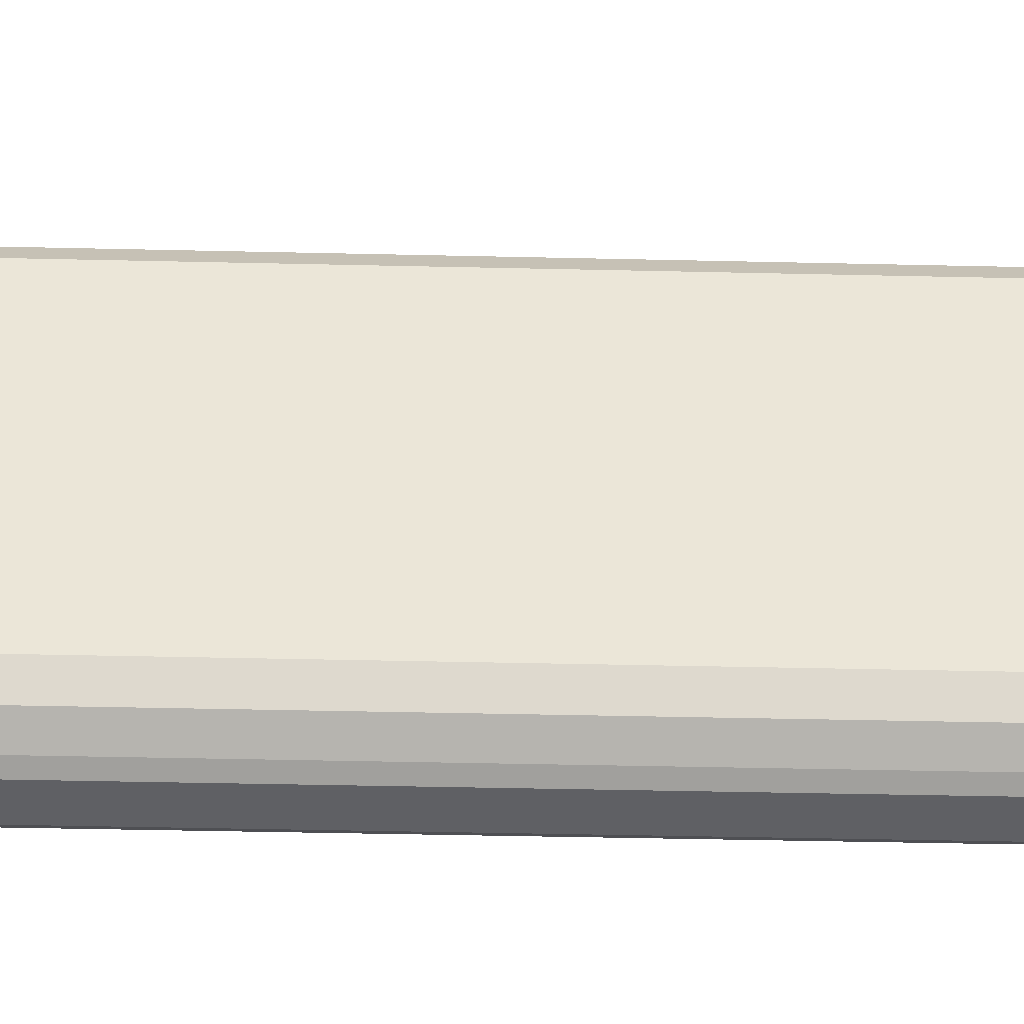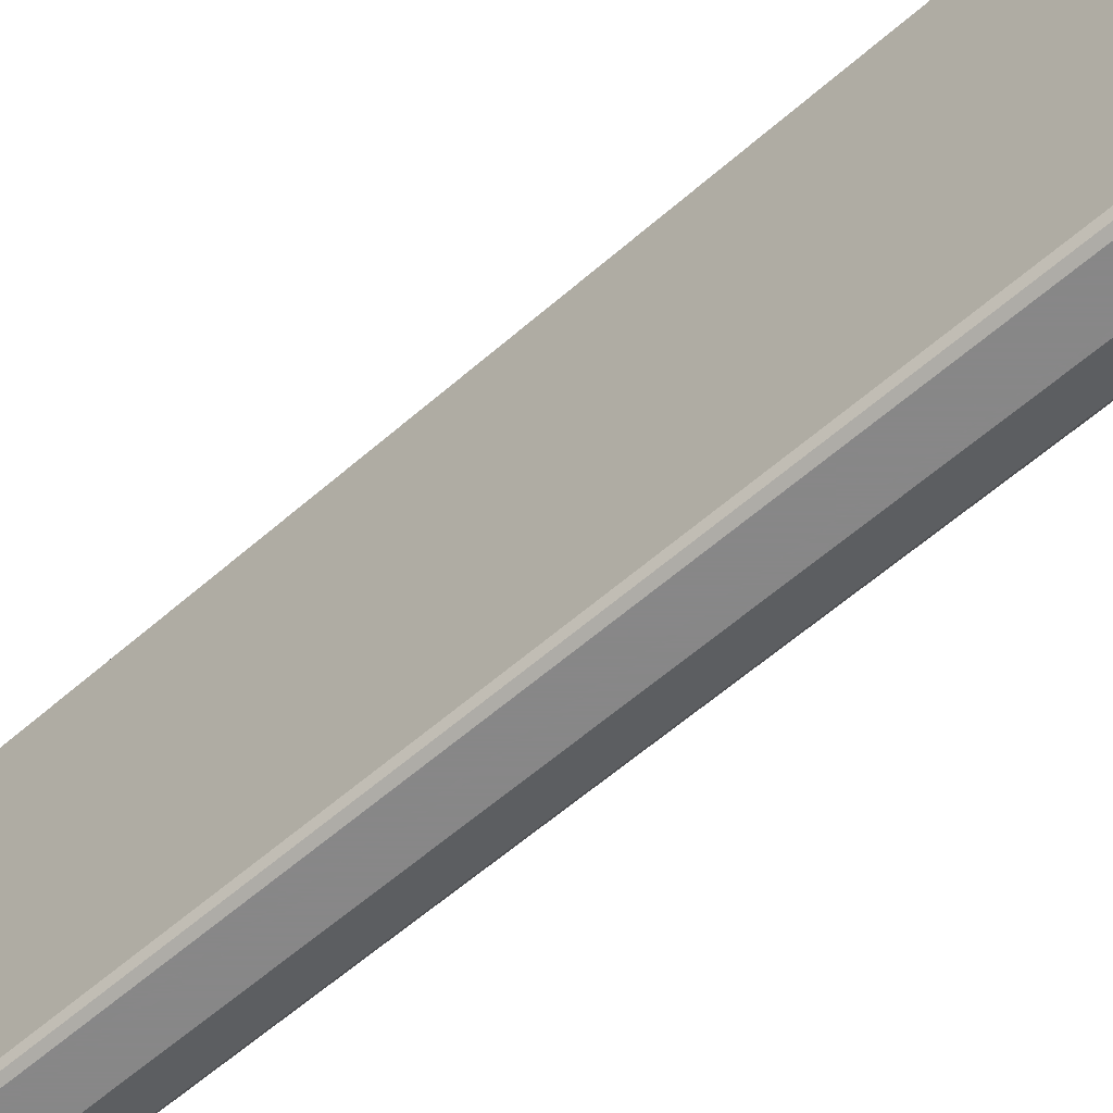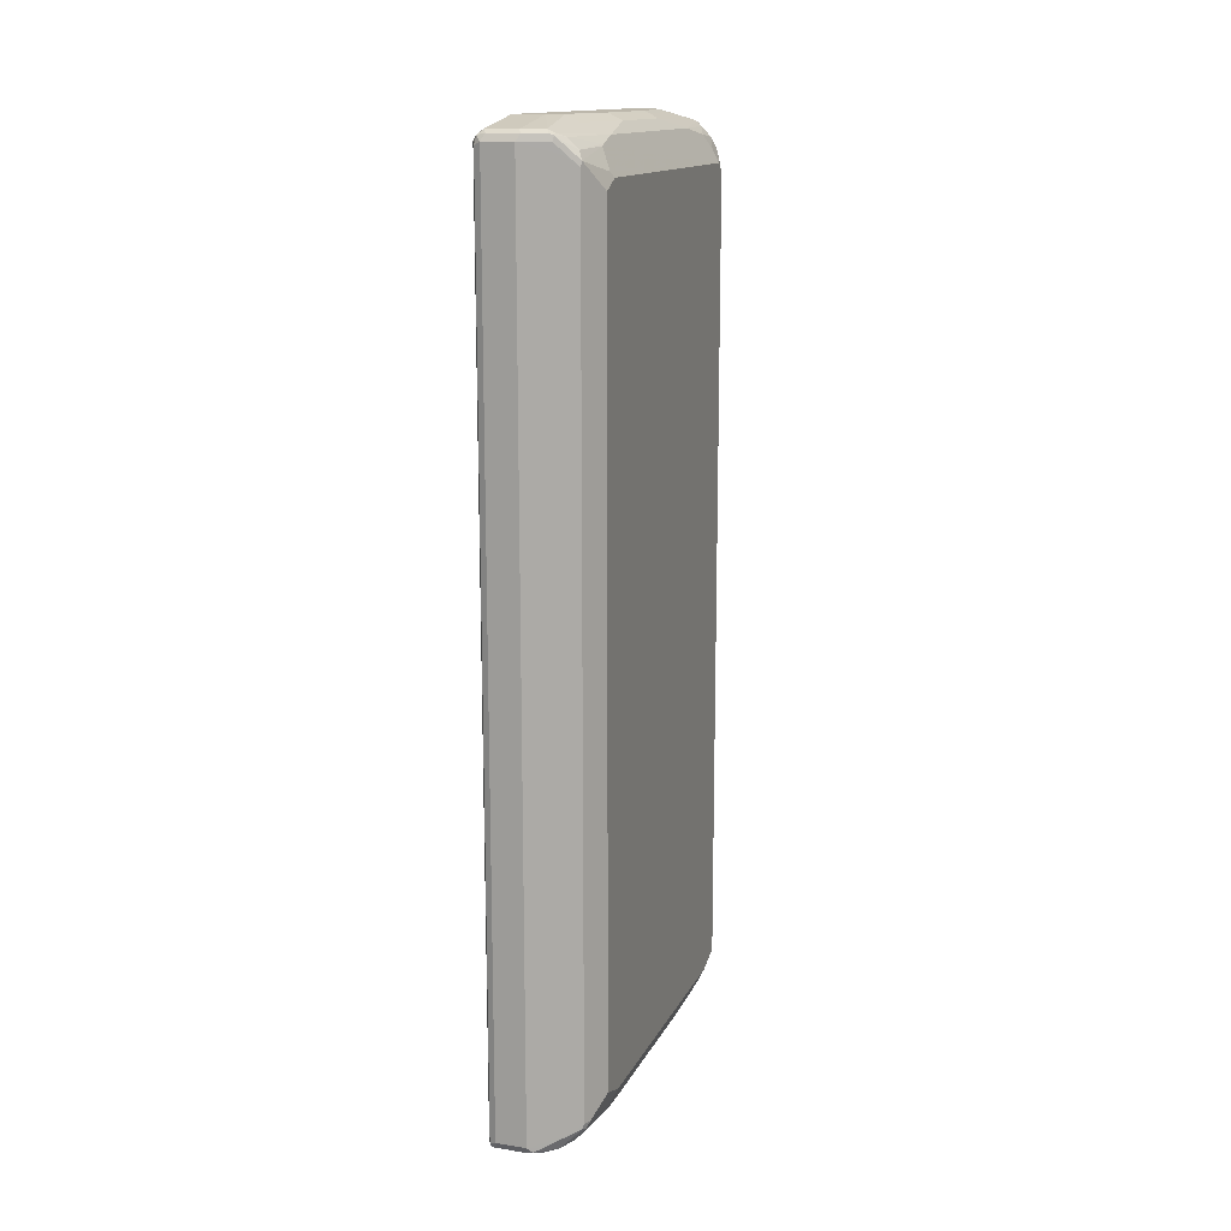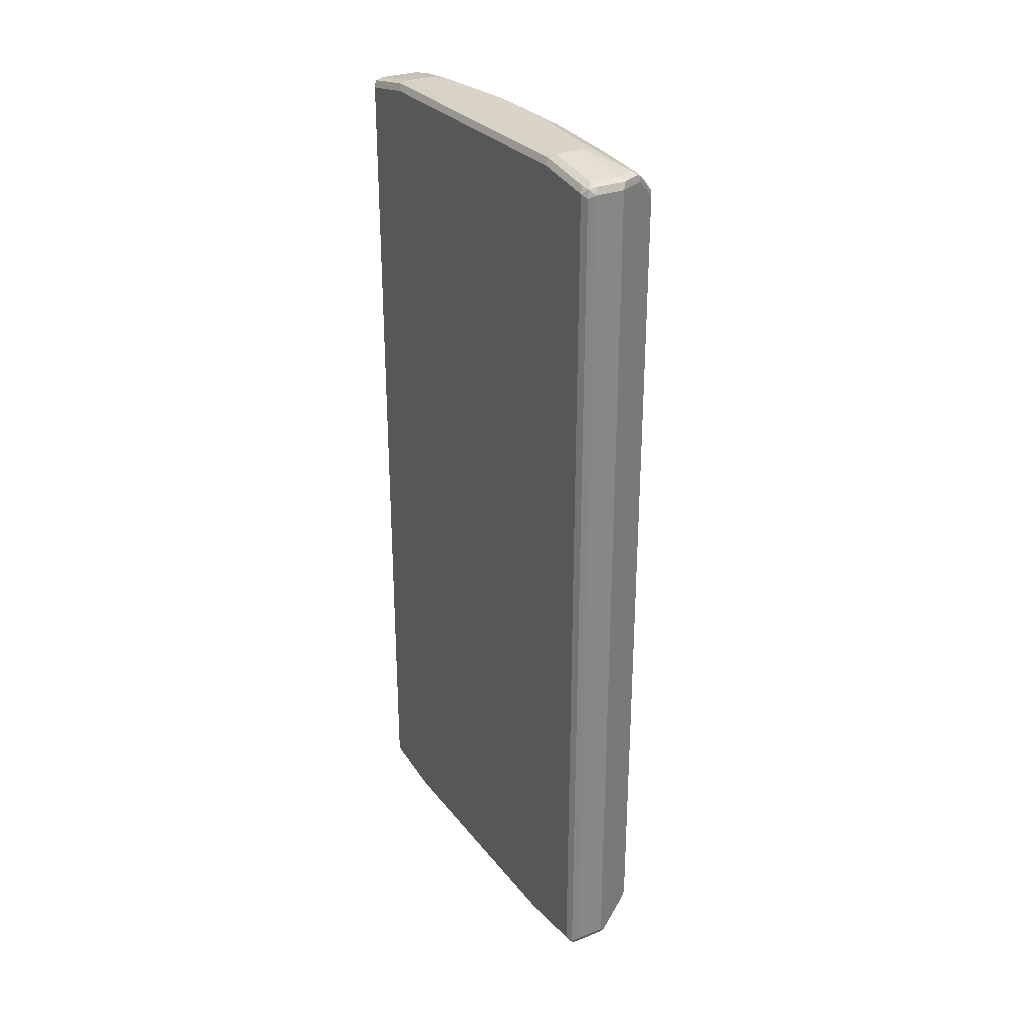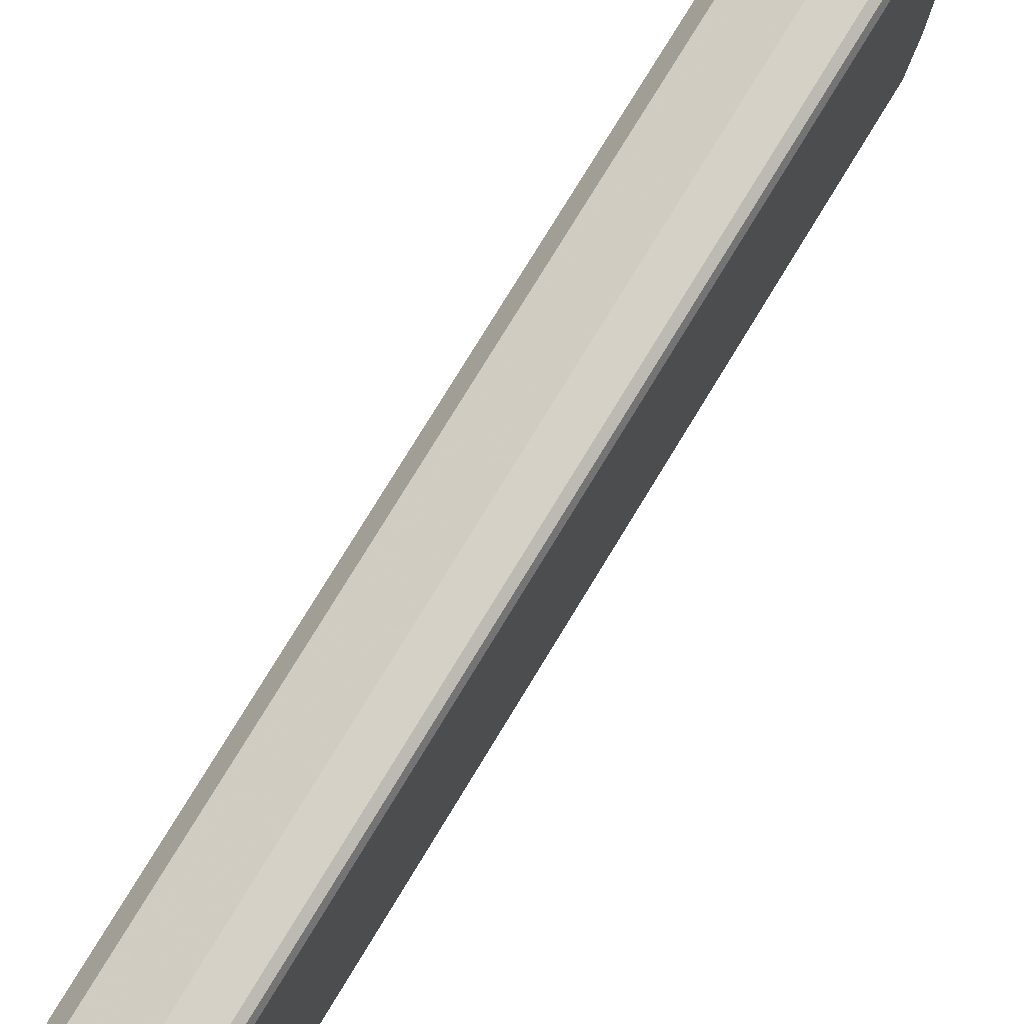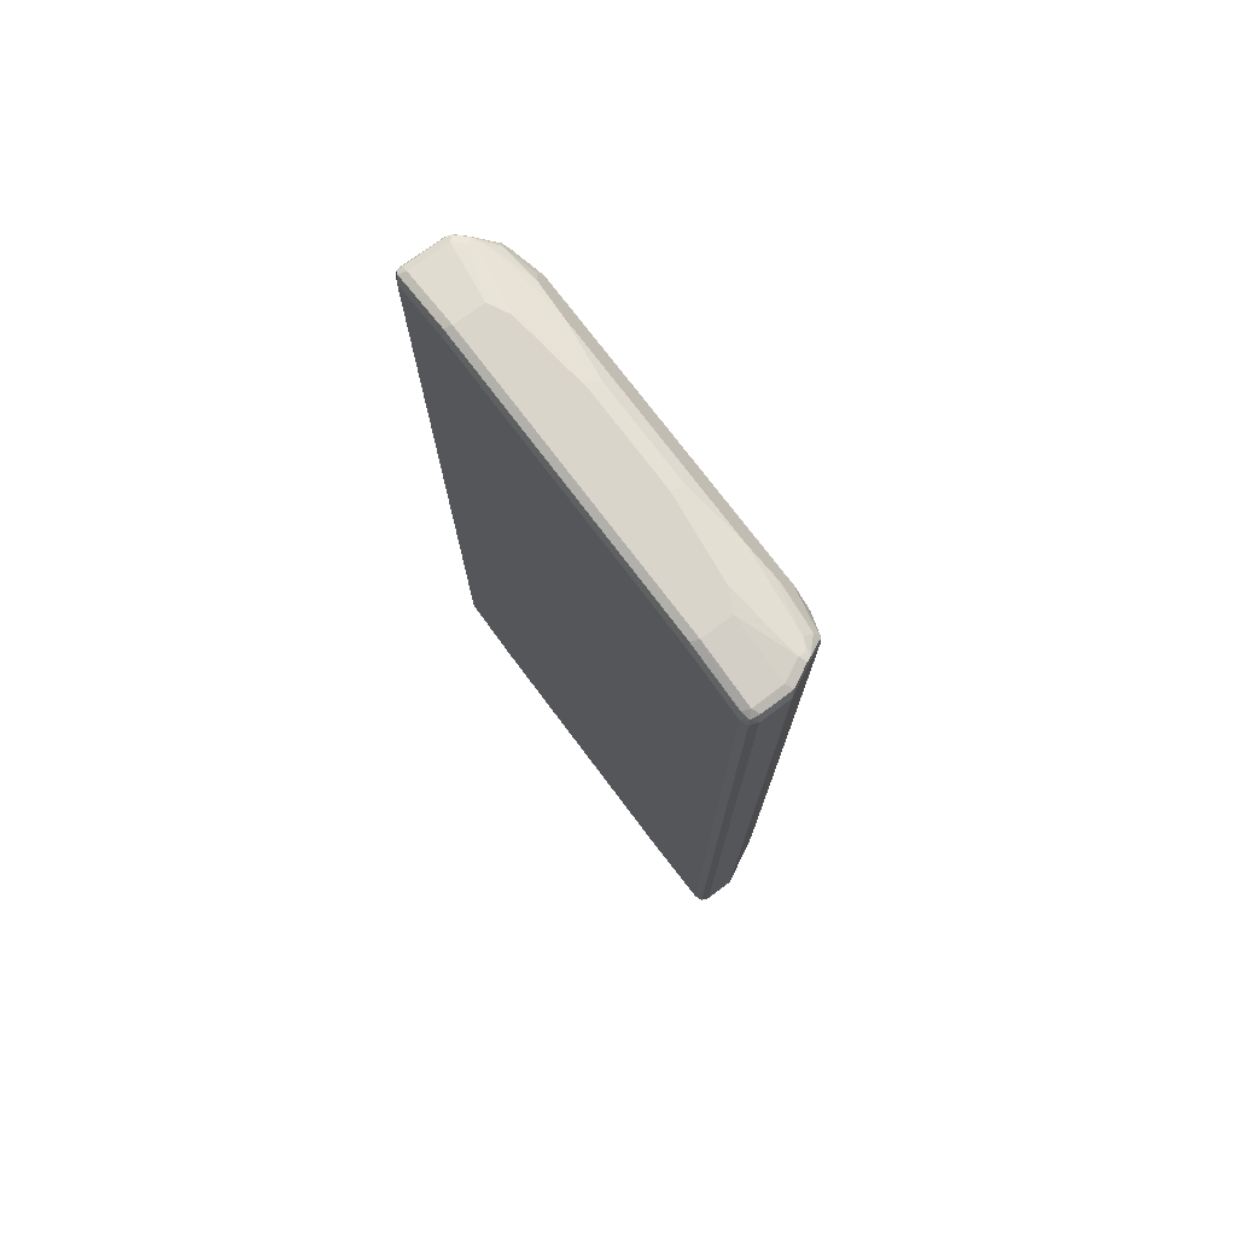
<metadata>
{"format":"obj","ext":"obj","renderer":"f3d","projection":"perspective","resolution":1024,"background":"white","views":[{"elev":-44.9,"azim":-91.5,"up":"+Y"},{"elev":-62.6,"azim":131.1,"up":"+Y"},{"elev":14.4,"azim":-161.4,"up":"+Z"},{"elev":28.6,"azim":149.8,"up":"+Z"},{"elev":78.8,"azim":31.5,"up":"+Y"},{"elev":74.4,"azim":143.1,"up":"+Z"}]}
</metadata>
<code>
v 0 -0.4318 -0.8634
v -0.02616 -0.4187 -0.8503
v -0.02288 -0.4154 -0.8667
v -0.009797 -0.4219 -0.8733
v 0.006532 -0.4252 -0.8764
v 0.07849 -0.4318 -0.8634
v 0 -0.4318 0.8634
v -0.07194 -0.3859 -0.8176
v -0.06868 -0.3826 -0.834
v -0.04578 -0.399 -0.8503
v -0.02616 -0.4187 0.8568
v -0.02943 -0.4023 -0.8733
v -0.06541 -0.3794 -0.8503
v 0 -0.4121 -0.883
v 0.08503 -0.4252 -0.8764
v 0.09321 -0.4219 -0.8733
v 0.09158 -0.4252 -0.8634
v 0.07849 -0.4318 0.8634
v 0.08831 -0.4268 0.8733
v 0 -0.4252 0.8764
v -0.009797 -0.4219 0.8782
v -0.01308 -0.4252 0.8699
v -0.09813 -0.3336 -0.7849
v -0.07849 -0.3728 -0.8241
v -0.07194 -0.3859 0.8307
v -0.0327 -0.4056 0.8699
v -0.04578 -0.3794 -0.8699
v -0.01961 -0.3728 -0.883
v -0.07194 -0.2485 -0.8568
v -0.06541 -0.2028 -0.8699
v -0.09813 -0.2747 -0.8045
v -0.08503 -0.2812 -0.8307
v 0.07849 -0.4121 -0.883
v 0.01961 -0.2747 -0.9028
v 0.09813 -0.4121 -0.8634
v 0.09158 -0.4121 -0.8764
v 0.09321 -0.2845 -0.8929
v 0.09158 -0.4252 0.8634
v 0.09158 -0.4187 0.8764
v 0.07849 -0.4121 0.883
v 0.07849 -0.4252 0.8764
v 0 -0.4121 0.883
v -0.02943 -0.4023 0.8782
v -0.09813 -0.3336 0.7849
v -0.06868 -0.3826 0.839
v -0.07849 -0.3728 0.8241
v -0.04578 -0.1046 -0.8895
v -0.02616 -0.242 -0.8895
v 0 -0.2355 -0.9028
v -0.07849 -0.2551 -0.8437
v -0.06541 0.1897 -0.8699
v -0.09813 0.2747 -0.8045
v 0.07849 -0.2747 -0.9028
v 0.09813 -0.2747 -0.883
v 0.09813 -0.4121 0.8634
v 0.09158 -0.2747 -0.8961
v 0.09158 0.2551 -0.8961
v 0.09813 0.2551 -0.883
v 0.09158 -0.3009 0.8961
v 0.07849 -0.2943 0.9028
v 0.01961 -0.2943 0.9028
v -0.01961 -0.3925 0.883
v -0.06541 -0.2159 0.8699
v -0.04578 -0.3728 0.8699
v -0.06541 -0.3728 0.8503
v 0 -0.2551 0.9028
v -0.009797 -0.2649 0.8978
v -0.02943 -0.1079 0.8978
v -0.04578 -0.09805 0.8895
v -0.09321 -0.3336 0.807
v -0.09813 -0.3139 0.8045
v -0.04578 0.09154 -0.8895
v -0.01961 -0.09805 -0.9028
v -0.07194 0.2616 -0.8568
v -0.04578 0.3663 -0.8699
v -0.07849 0.2551 -0.8437
v -0.07849 0.3728 -0.8241
v -0.09158 0.2812 -0.8176
v -0.09813 0.3336 -0.7849
v 0.07849 0.2551 -0.9028
v 0.08831 0.2649 -0.8978
v 0.09813 -0.2943 0.883
v 0.09158 0.4121 -0.8764
v 0.09813 0.4121 -0.8634
v 0.09158 0.2878 0.8961
v 0.07849 0.2943 0.9028
v -0.06541 0.2159 0.8699
v -0.0736 0.2845 0.8536
v -0.07849 -0.2943 0.8437
v -0.07194 -0.2943 0.8568
v -0.06868 -0.3041 0.8586
v -0.08503 -0.3139 0.8307
v -0.01961 -0.09805 0.9028
v -0.01961 0.09805 0.9028
v -0.04578 0.09805 0.8895
v -0.09321 0.3041 0.8144
v -0.09813 0.2943 0.8045
v -0.0327 0.1046 -0.8961
v -0.01961 0.09805 -0.9028
v -0.06541 0.3663 -0.8503
v -0.07194 0.3794 -0.8372
v -0.02943 0.3974 -0.8733
v -0.0327 0.3794 -0.8764
v -0.07194 0.3859 -0.8241
v -0.06868 0.3876 -0.834
v -0.09813 0.3336 0.7849
v -0.0736 0.3826 0.834
v 0.01961 0.2551 -0.9028
v 0.07849 0.4121 -0.883
v 0.08831 0.4219 -0.8782
v 0.09813 0.2943 0.883
v 0.09158 0.4252 -0.8699
v 0.09813 0.4121 0.8634
v 0.09158 0.4056 0.8764
v 0.01961 0.2943 0.9028
v 0.07849 0.4121 0.883
v -0.0327 0.3925 0.8764
v -0.04578 0.3728 0.8699
v -0.07194 0.2747 0.8568
v -0.06541 0.3728 0.8503
v 0 0.2551 0.9028
v -0.02616 0.2551 0.8895
v -0.09321 0.3434 0.7948
v -0.01308 0.242 -0.8961
v 0 0.2355 -0.9028
v 0.009797 0.4268 -0.8733
v 0 0.4145 -0.8782
v -0.01961 0.3949 -0.8782
v -0.01961 0.3728 -0.883
v -0.04578 0.399 -0.8437
v -0.07194 0.3859 0.8241
v -0.0466 0.3925 0.8634
v -0.03433 0.4023 0.8733
v -0.0327 0.4056 0.8634
v 0.01961 0.4121 -0.883
v 0.01961 0.4252 -0.8764
v 0.07849 0.4252 -0.8764
v 0.07849 0.4318 -0.8634
v 0.09158 0.4252 0.8568
v 0.08831 0.4219 0.8733
v 0.01961 0.4121 0.883
v -0.01961 0.3925 0.883
v 0.07194 0.4252 0.8764
v -0.006532 0.4187 -0.8634
v 0.01961 0.4318 -0.8634
v -0.04578 0.399 0.8437
v -0.02616 0.4056 0.8764
v 0.01961 0.4318 0.8634
v 0.07849 0.4318 0.8634
v 0.01308 0.4252 0.8764
f 1 2 3
f 1 3 4
f 1 4 5
f 1 5 15
f 1 15 6
f 1 6 18
f 1 18 7
f 1 7 11
f 1 11 2
f 2 8 9
f 2 9 10
f 2 10 3
f 2 11 25
f 2 25 8
f 3 12 4
f 3 10 13
f 3 13 12
f 4 12 14
f 4 14 5
f 5 14 33
f 5 33 15
f 6 15 16
f 6 16 17
f 6 17 38
f 6 38 18
f 7 18 19
f 7 19 20
f 7 20 21
f 7 21 22
f 7 22 11
f 8 23 24
f 8 24 9
f 8 25 44
f 8 44 23
f 9 24 13
f 9 13 10
f 11 22 26
f 11 26 25
f 12 13 27
f 12 27 28
f 12 28 14
f 13 29 30
f 13 30 27
f 13 24 31
f 13 31 32
f 13 32 29
f 14 28 49
f 14 49 34
f 14 34 53
f 14 53 33
f 15 33 16
f 16 35 17
f 16 33 36
f 16 36 56
f 16 56 37
f 16 37 54
f 16 54 35
f 17 35 55
f 17 55 38
f 18 38 19
f 19 39 40
f 19 40 41
f 19 41 20
f 19 38 39
f 20 41 21
f 21 40 42
f 21 42 43
f 21 43 22
f 21 41 40
f 22 43 26
f 23 31 24
f 23 44 71
f 23 71 97
f 23 97 106
f 23 106 79
f 23 79 52
f 23 52 31
f 25 26 43
f 25 43 45
f 25 45 46
f 25 46 44
f 27 30 47
f 27 47 48
f 27 48 49
f 27 49 28
f 29 32 50
f 29 50 30
f 30 50 31
f 30 31 52
f 30 52 51
f 30 51 72
f 30 72 47
f 31 50 32
f 33 53 36
f 34 49 73
f 34 73 99
f 34 99 125
f 34 125 108
f 34 108 80
f 34 80 53
f 35 54 58
f 35 58 84
f 35 84 113
f 35 113 111
f 35 111 82
f 35 82 55
f 36 53 56
f 37 56 57
f 37 57 58
f 37 58 54
f 38 55 39
f 39 55 82
f 39 82 59
f 39 59 60
f 39 60 40
f 40 60 61
f 40 61 42
f 42 61 62
f 42 62 43
f 43 63 64
f 43 64 65
f 43 65 45
f 43 62 66
f 43 66 67
f 43 67 68
f 43 68 69
f 43 69 63
f 44 46 70
f 44 70 71
f 45 65 46
f 46 71 70
f 46 65 71
f 47 72 99
f 47 99 73
f 47 73 49
f 47 49 48
f 51 74 75
f 51 75 72
f 51 52 76
f 51 76 74
f 52 77 101
f 52 101 78
f 52 78 74
f 52 74 76
f 52 79 77
f 53 80 81
f 53 81 56
f 56 81 57
f 57 81 110
f 57 110 83
f 57 83 84
f 57 84 58
f 59 85 86
f 59 86 60
f 59 82 111
f 59 111 85
f 60 86 115
f 60 115 121
f 60 121 94
f 60 94 93
f 60 93 66
f 60 66 61
f 61 66 62
f 63 87 88
f 63 88 71
f 63 71 89
f 63 89 90
f 63 90 91
f 63 91 64
f 63 69 95
f 63 95 87
f 64 91 65
f 65 91 90
f 65 90 92
f 65 92 71
f 66 93 68
f 66 68 67
f 68 93 94
f 68 94 95
f 68 95 69
f 71 92 90
f 71 90 89
f 71 88 96
f 71 96 97
f 72 98 99
f 72 75 98
f 74 100 75
f 74 78 101
f 74 101 100
f 75 100 102
f 75 102 103
f 75 103 98
f 77 104 105
f 77 105 101
f 77 79 104
f 79 106 107
f 79 107 104
f 80 108 135
f 80 135 109
f 80 109 110
f 80 110 81
f 83 110 84
f 84 110 112
f 84 112 139
f 84 139 113
f 85 111 113
f 85 113 114
f 85 114 86
f 86 114 116
f 86 116 141
f 86 141 115
f 87 117 118
f 87 118 119
f 87 119 88
f 87 95 117
f 88 119 120
f 88 120 107
f 88 107 96
f 94 121 122
f 94 122 95
f 95 122 117
f 96 107 123
f 96 123 106
f 96 106 97
f 98 103 124
f 98 124 125
f 98 125 99
f 100 101 102
f 101 105 102
f 102 126 127
f 102 127 128
f 102 128 103
f 102 105 126
f 103 128 129
f 103 129 125
f 103 125 124
f 104 130 105
f 104 107 131
f 104 131 146
f 104 146 130
f 105 130 126
f 106 123 107
f 107 120 132
f 107 132 133
f 107 133 134
f 107 134 131
f 108 125 129
f 108 129 135
f 109 135 110
f 110 135 136
f 110 136 137
f 110 137 138
f 110 138 112
f 112 138 149
f 112 149 139
f 113 139 140
f 113 140 114
f 114 140 116
f 115 141 142
f 115 142 121
f 116 140 143
f 116 143 150
f 116 150 141
f 117 133 118
f 117 122 121
f 117 121 142
f 117 142 133
f 118 133 120
f 118 120 119
f 120 133 132
f 126 144 145
f 126 145 138
f 126 138 137
f 126 137 136
f 126 136 127
f 126 130 144
f 127 135 129
f 127 129 128
f 127 136 135
f 130 145 144
f 130 146 148
f 130 148 145
f 131 134 146
f 133 142 147
f 133 147 134
f 134 147 148
f 134 148 146
f 138 145 148
f 138 148 149
f 139 149 140
f 140 149 143
f 141 150 147
f 141 147 142
f 143 149 148
f 143 148 150
f 147 150 148

</code>
